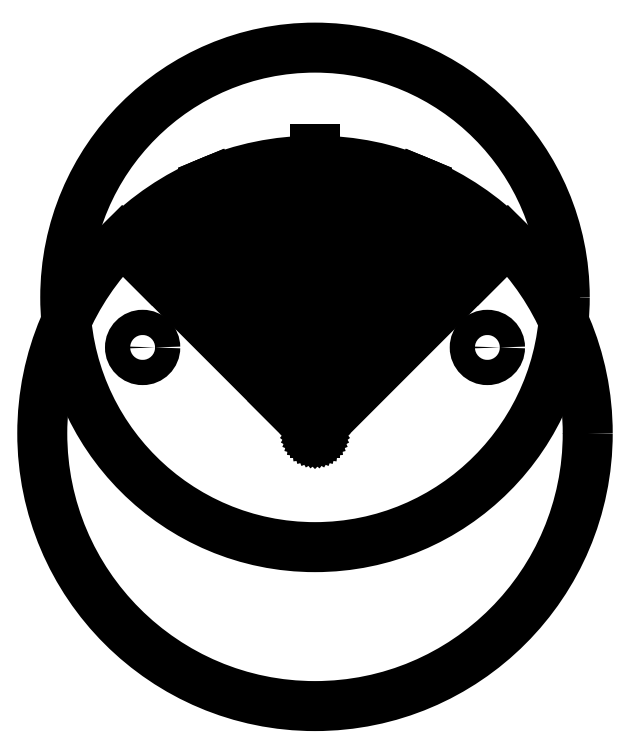
<metadata>
{"format":"dxf","ext":"dxf","renderer":"ezdxf+matplotlib","layout":"modelspace","background":"white","min_lineweight":24,"dpi":150}
</metadata>
<code>
0
SECTION
2
ENTITIES
0
LINE
8
0
10
0
20
0
30
0
11
0
21
9.996
31
0
0
ARC
8
0
10
1.338e-16
20
-13.75
30
0
40
20.05
210
0
220
-0
230
1
50
45
51
135
0
LINE
8
0
10
1.338e-16
20
-13.75
30
0
11
-16.79
21
3.04
31
0
0
LINE
8
0
10
1.338e-16
20
-13.75
30
0
11
16.79
21
3.04
31
0
0
LINE
8
0
10
1.338e-16
20
-13.75
30
0
11
0
21
11
31
0
0
LINE
8
0
10
1.338e-16
20
-13.75
30
0
11
9.089
21
8.188
31
0
0
LINE
8
0
10
1.338e-16
20
-13.75
30
0
11
-2.811
21
-10.94
31
0
0
LINE
8
0
10
1.338e-16
20
-13.75
30
0
11
-9.089
21
8.188
31
0
0
CIRCLE
8
0
10
1.338e-16
20
-13.75
30
0
40
23.75
210
0
220
0
230
1
0
ARC
8
0
10
1.338e-16
20
-13.75
30
0
40
22.15
210
0
220
-0
230
1
50
45
51
135
0
LINE
8
0
10
14.18
20
0.4223
30
0
11
16.79
21
3.04
31
0
0
LINE
8
0
10
7.673
20
4.768
30
0
11
9.089
21
8.188
31
0
0
LINE
8
0
10
-2.231e-15
20
6.295
30
0
11
0
21
9.996
31
0
0
LINE
8
0
10
-7.673
20
4.768
30
0
11
-9.089
21
8.188
31
0
0
LINE
8
0
10
-14.18
20
0.4223
30
0
11
-16.79
21
3.04
31
0
0
CIRCLE
8
0
10
-15.01
20
-6.274
30
0
40
1.099
210
0
220
0
230
1
0
CIRCLE
8
0
10
15.01
20
-6.274
30
0
40
1.099
210
0
220
0
230
1
0
LINE
8
0
10
1.338e-16
20
-13.75
30
0
11
-11.07
21
5.427
31
0
0
LINE
8
0
10
1.338e-16
20
-13.75
30
0
11
11.07
21
5.427
31
0
0
LINE
8
0
10
-10.02
20
3.609
30
0
11
-11.07
21
5.427
31
0
0
LINE
8
0
10
10.02
20
3.609
30
0
11
11.07
21
5.427
31
0
0
LINE
8
0
10
1.338e-16
20
-13.75
30
0
11
13.48
21
3.818
31
0
0
LINE
8
0
10
1.338e-16
20
-13.75
30
0
11
-13.48
21
3.818
31
0
0
LINE
8
0
10
12.21
20
2.152
30
0
11
13.48
21
3.818
31
0
0
LINE
8
0
10
-12.21
20
2.152
30
0
11
-13.48
21
3.818
31
0
0
LINE
8
0
10
1.338e-16
20
-13.75
30
0
11
5.733
21
7.64
31
0
0
LINE
8
0
10
1.338e-16
20
-13.75
30
0
11
2.891
21
8.205
31
0
0
LINE
8
0
10
1.338e-16
20
-13.75
30
0
11
-5.733
21
7.64
31
0
0
LINE
8
0
10
1.338e-16
20
-13.75
30
0
11
-2.891
21
8.205
31
0
0
LINE
8
0
10
-5.189
20
5.611
30
0
11
-5.733
21
7.64
31
0
0
LINE
8
0
10
-2.617
20
6.123
30
0
11
-2.891
21
8.205
31
0
0
LINE
8
0
10
2.617
20
6.123
30
0
11
2.891
21
8.205
31
0
0
LINE
8
0
10
5.189
20
5.611
30
0
11
5.733
21
7.64
31
0
0
CIRCLE
8
0
10
6.978e-17
20
-1.913
30
0
40
21.75
210
0
220
0
230
1
0
ENDSEC
0
EOF

</code>
